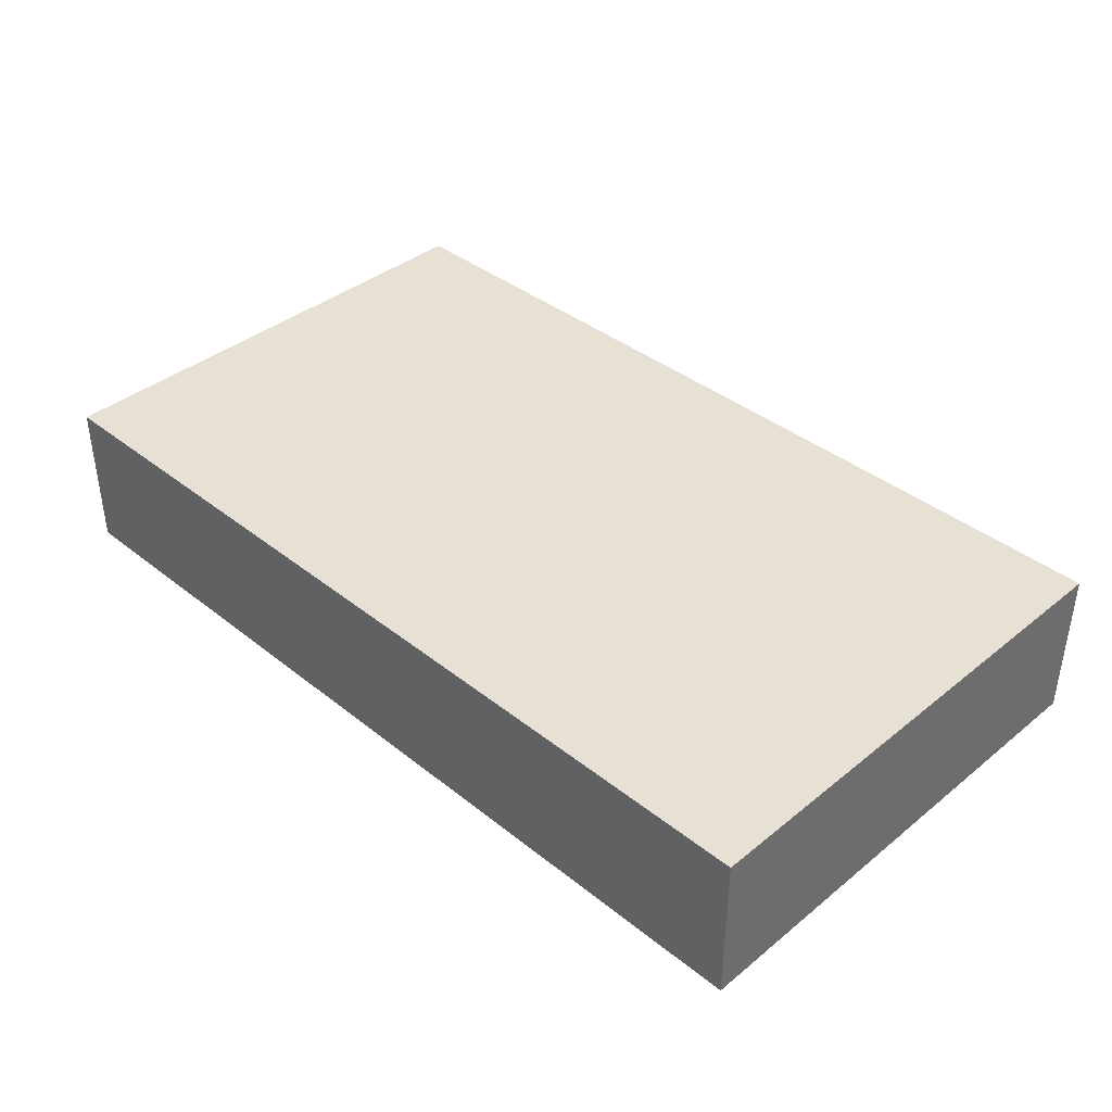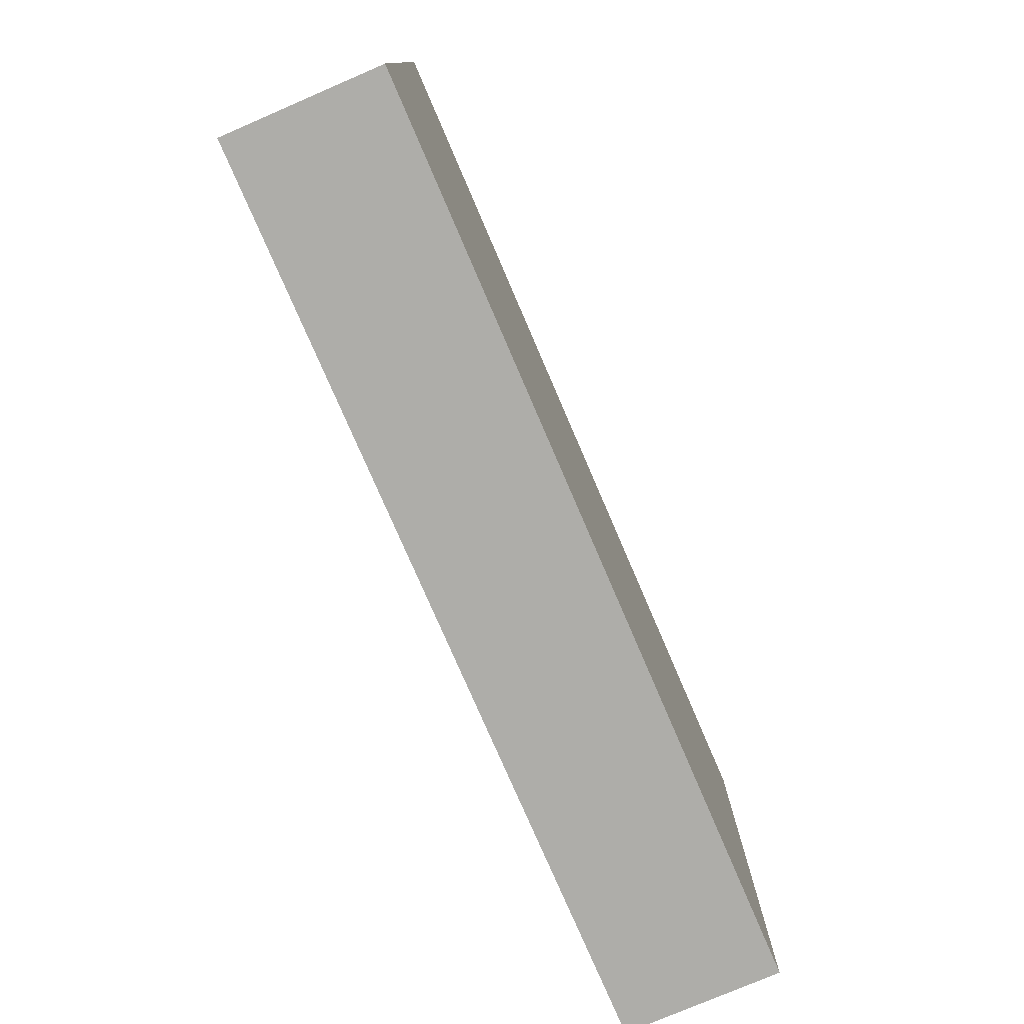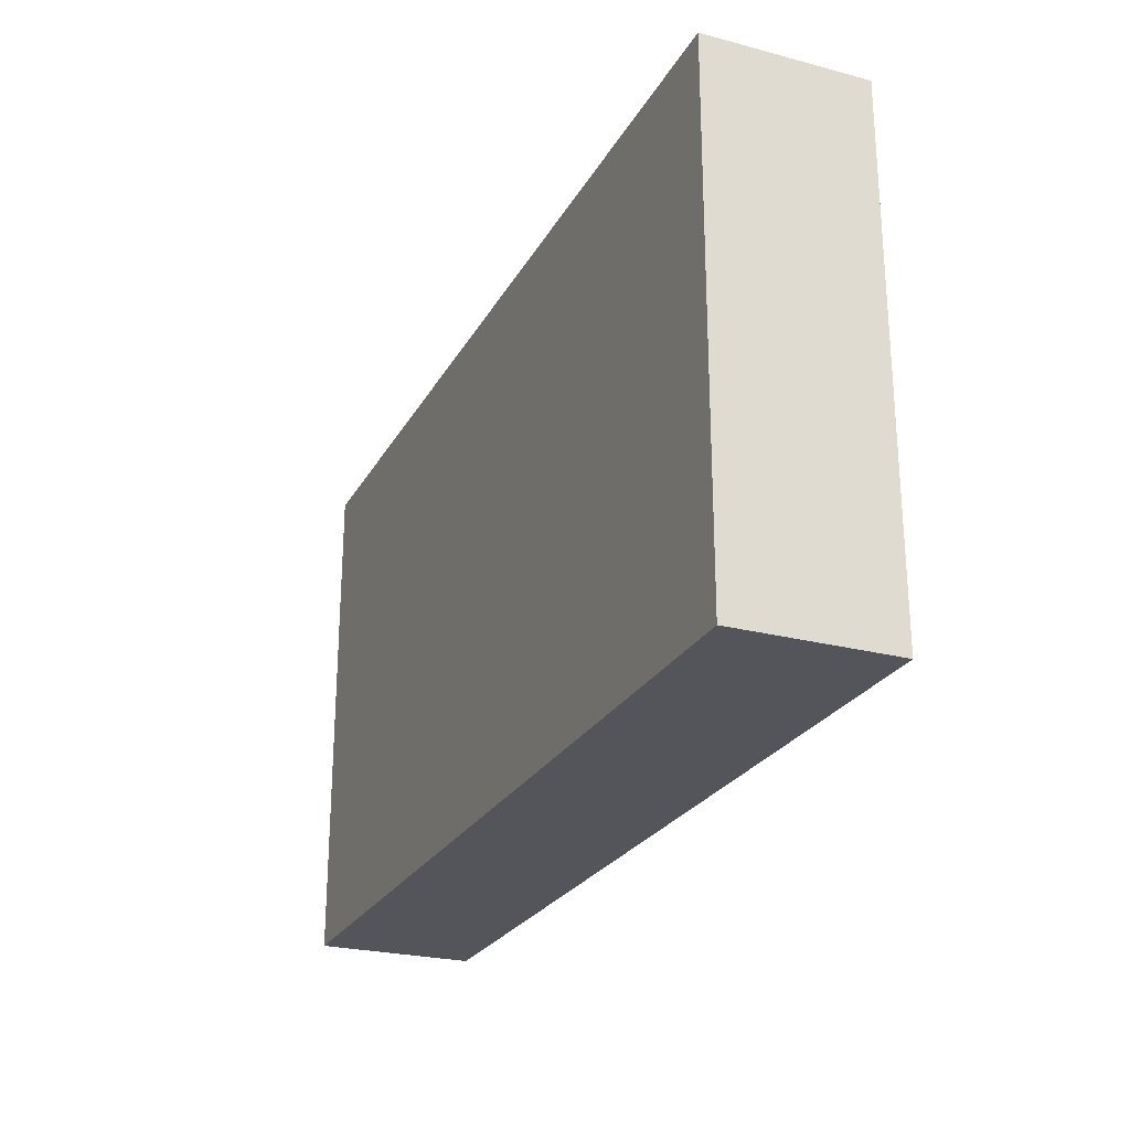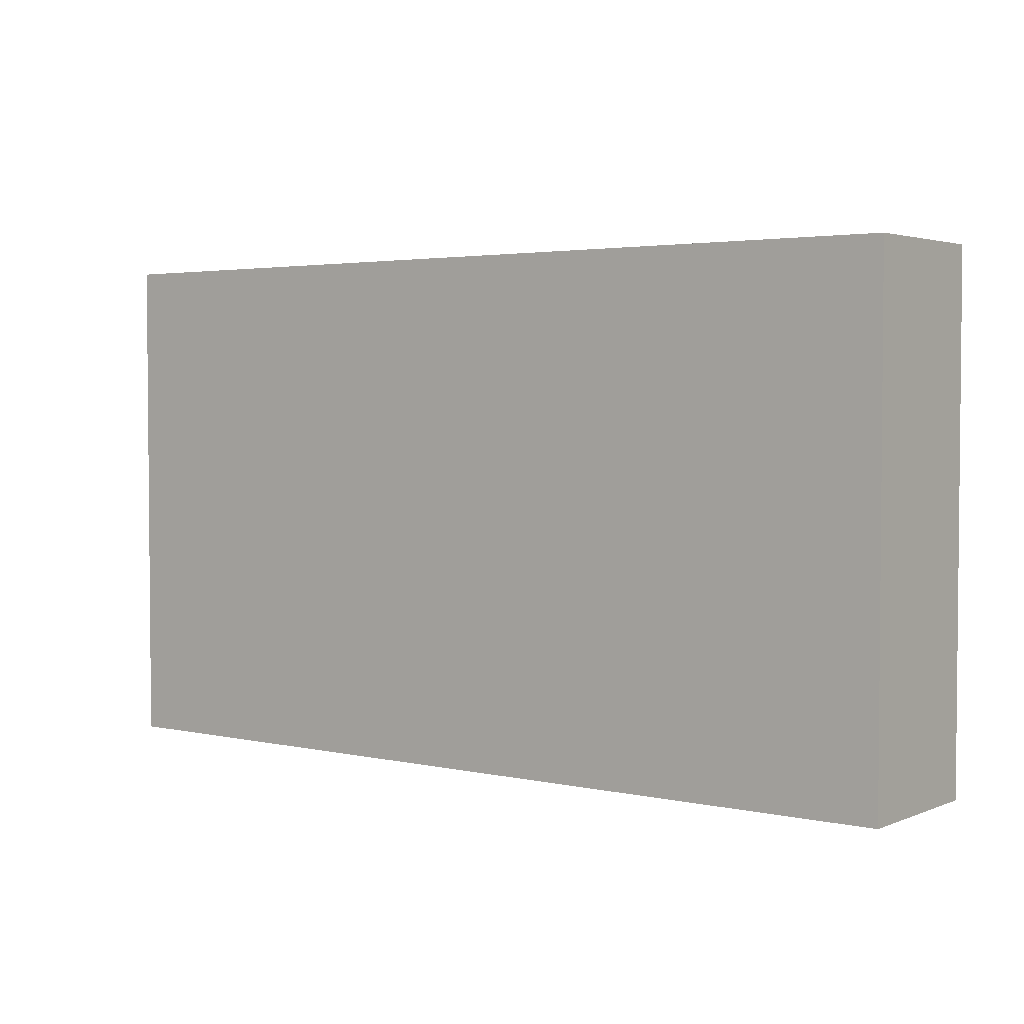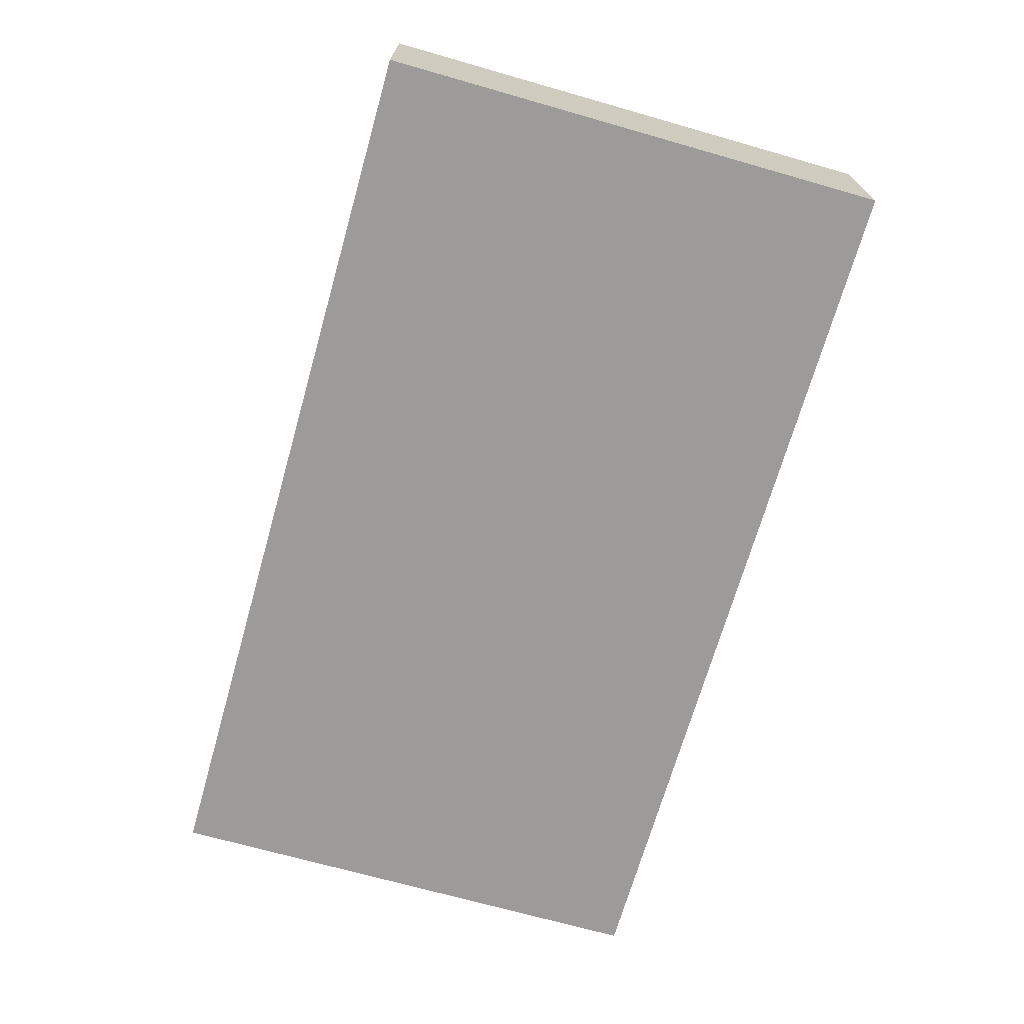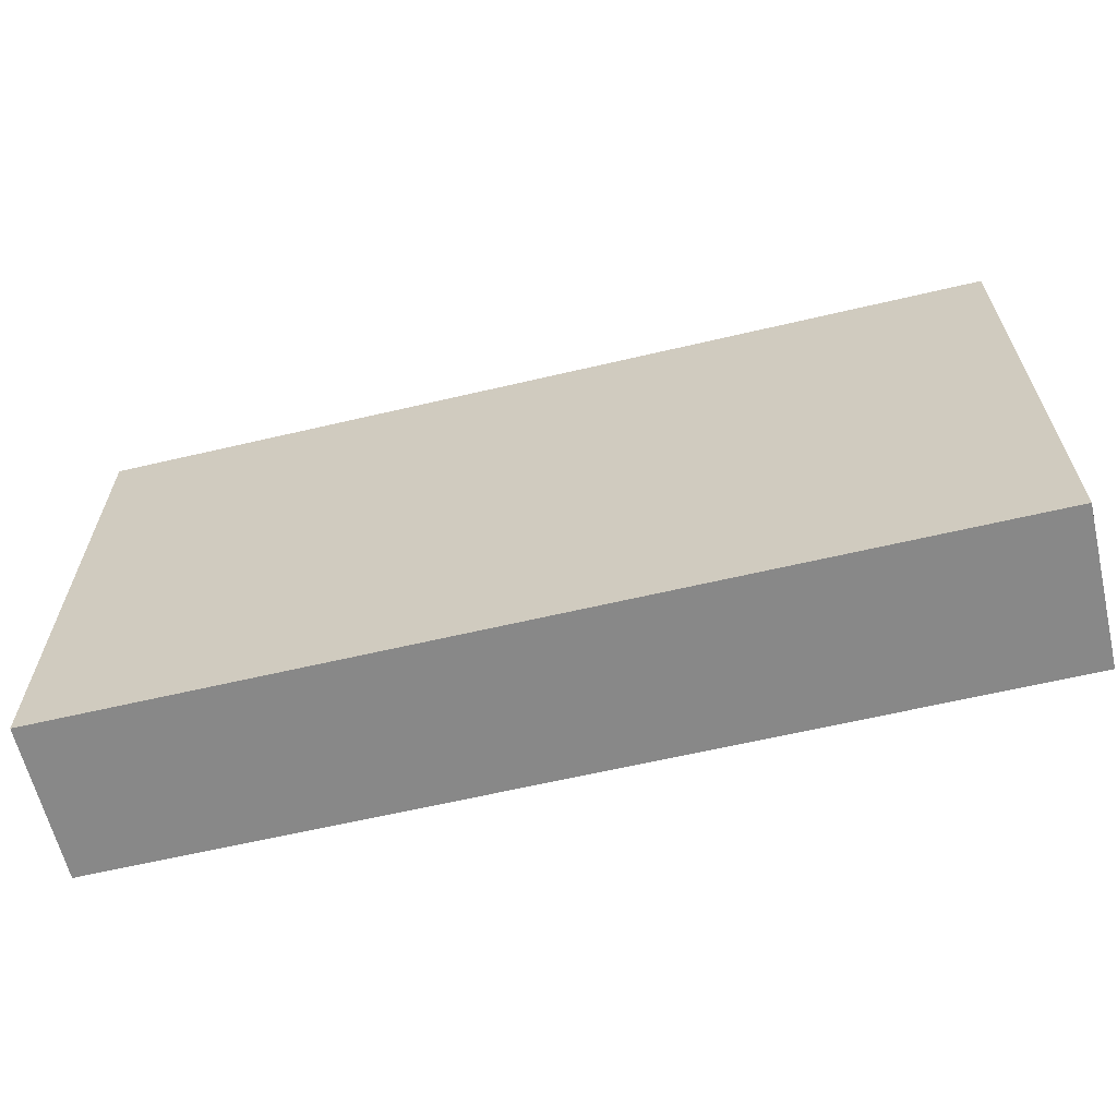
<metadata>
{"format":"obj","ext":"obj","renderer":"f3d","projection":"perspective","resolution":1024,"background":"white","views":[{"elev":39.0,"azim":-135.2,"up":"+Y"},{"elev":-77.1,"azim":113.3,"up":"+Z"},{"elev":-25.0,"azim":67.0,"up":"+Z"},{"elev":3.1,"azim":-142.9,"up":"+Z"},{"elev":-69.7,"azim":74.1,"up":"+Y"},{"elev":-62.7,"azim":13.4,"up":"+Z"}]}
</metadata>
<code>
g groupNumber_0
v -5.199 5.117e-08 3.077
v -5.243 -0.04433 3.077
v -5.398 -0.1995 3.167
v -5.465 -0.266 3.167
v -5.62 -0.4211 3.258
v -5.686 -0.4876 3.258
v -5.841 -0.6427 3.349
v -5.908 -0.7092 3.349
v -6.063 -0.8644 3.439
v -6.129 -0.9309 3.439
v -6.129 0.9309 3.439
v -6.063 0.8644 3.439
v -5.908 0.7092 3.349
v -5.841 0.6427 3.349
v -5.686 0.4876 3.258
v -5.62 0.4211 3.258
v -5.465 0.266 3.167
v -5.398 0.1995 3.167
v -5.243 0.04433 3.077
v 5.199 5.117e-08 3.077
v 6.129 -0.9309 3.439
v 6.063 -0.8644 3.439
v 5.908 -0.7092 3.349
v 5.841 -0.6427 3.349
v 5.686 -0.4876 3.258
v 5.62 -0.4211 3.258
v 5.465 -0.266 3.167
v 5.398 -0.1995 3.167
v 5.243 -0.04433 3.077
v 5.243 0.04433 3.077
v 5.398 0.1995 3.167
v 5.465 0.266 3.167
v 5.62 0.4211 3.258
v 5.686 0.4876 3.258
v 5.841 0.6427 3.349
v 5.908 0.7092 3.349
v 6.063 0.8644 3.439
v 6.129 0.9309 3.439
v -5.199 5.117e-08 -3.53
v 5.199 5.117e-08 -3.53
v -6.285 1.086 -3.53
v -6.285 -1.086 -3.53
v 6.285 -1.086 -3.53
v 6.285 1.086 -3.53
v -6.285 1.086 3.53
v -6.285 -1.086 3.53
v 6.285 -1.086 3.53
v 6.285 1.086 3.53
v -6.285 -3.553e-15 0
v 0 -1.086 0
v 6.285 3.553e-15 0
v 0 1.086 0
f 46 10 45
f 10 46 47
f 9 8 12
f 8 9 22
f 7 8 23
f 8 7 13
f 10 21 9
f 10 9 11
f 6 5 15
f 5 6 25
f 4 3 17
f 3 4 27
f 2 3 28
f 3 2 18
f 5 26 4
f 5 4 16
f 7 24 6
f 7 6 14
f 13 14 36
f 14 13 7
f 45 11 48
f 11 45 10
f 12 11 9
f 11 12 38
f 13 37 12
f 13 12 8
f 18 19 31
f 19 18 2
f 1 19 2
f 19 1 30
f 15 16 34
f 16 15 5
f 17 16 4
f 16 17 33
f 18 32 17
f 18 17 3
f 14 6 15
f 14 15 35
f 2 29 1
f 26 25 34
f 25 26 5
f 29 28 31
f 28 29 2
f 27 28 3
f 28 27 32
f 26 33 27
f 26 27 4
f 21 47 48
f 47 21 10
f 24 23 36
f 23 24 7
f 22 23 8
f 23 22 37
f 21 38 22
f 21 22 9
f 25 6 24
f 25 24 35
f 20 30 1
f 30 20 29
f 31 32 18
f 32 31 28
f 33 32 27
f 32 33 17
f 30 29 31
f 30 31 19
f 34 35 15
f 35 34 25
f 36 35 24
f 35 36 14
f 37 38 12
f 38 37 22
f 48 38 21
f 38 48 11
f 36 23 37
f 36 37 13
f 33 26 34
f 33 34 16
f 29 20 1
f 39 42 41
f 42 39 43
f 39 41 44
f 43 40 44
f 40 43 39
f 44 40 39
f 49 41 42
f 49 42 46
f 49 46 45
f 49 45 41
f 50 42 43
f 50 43 47
f 50 47 46
f 50 46 42
f 51 43 44
f 51 44 48
f 51 48 47
f 51 47 43
f 52 44 41
f 52 41 45
f 52 45 48
f 52 48 44

</code>
